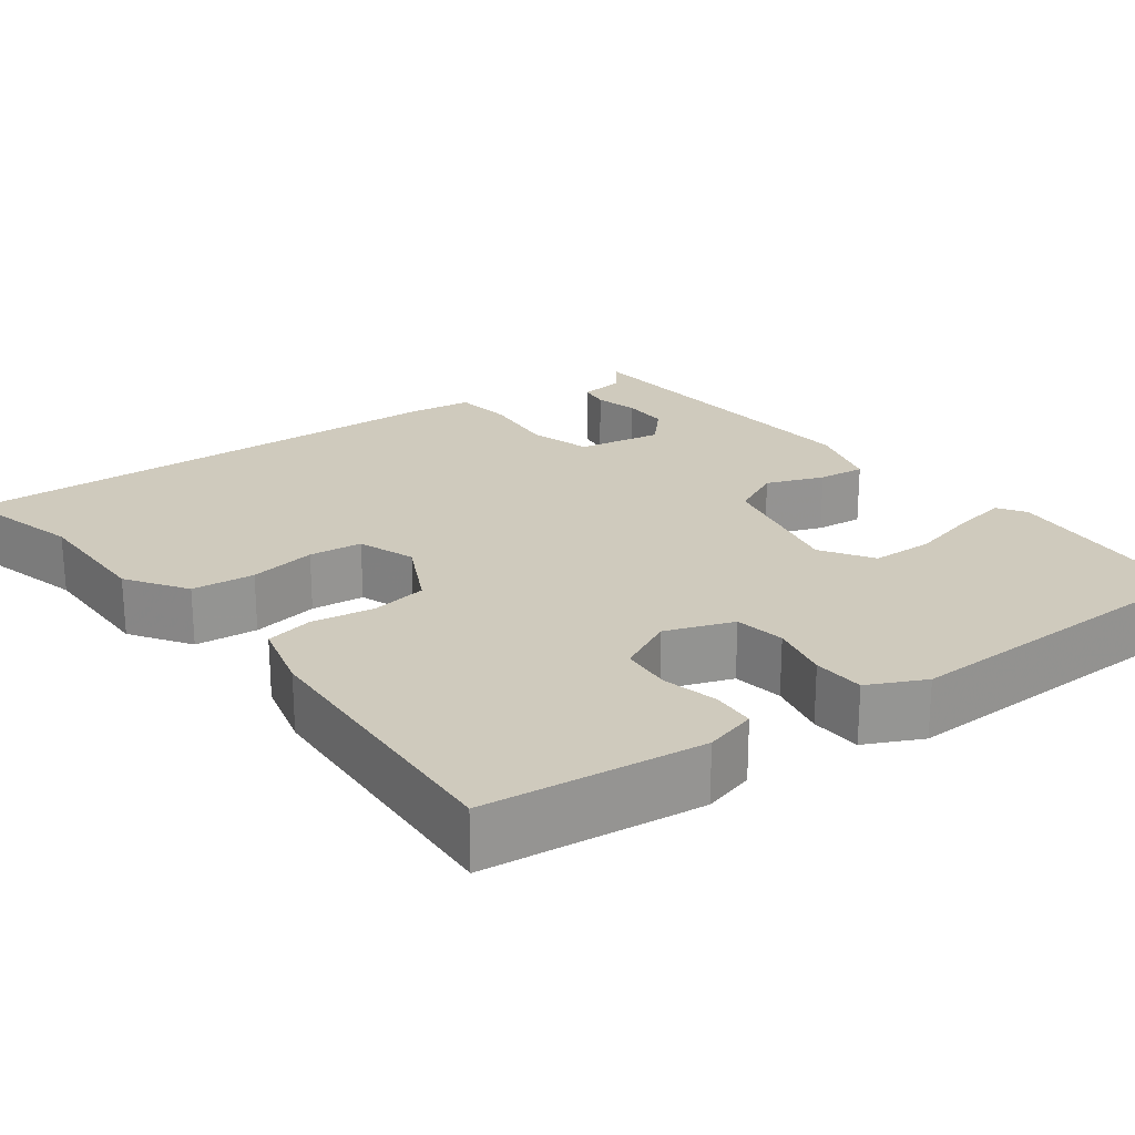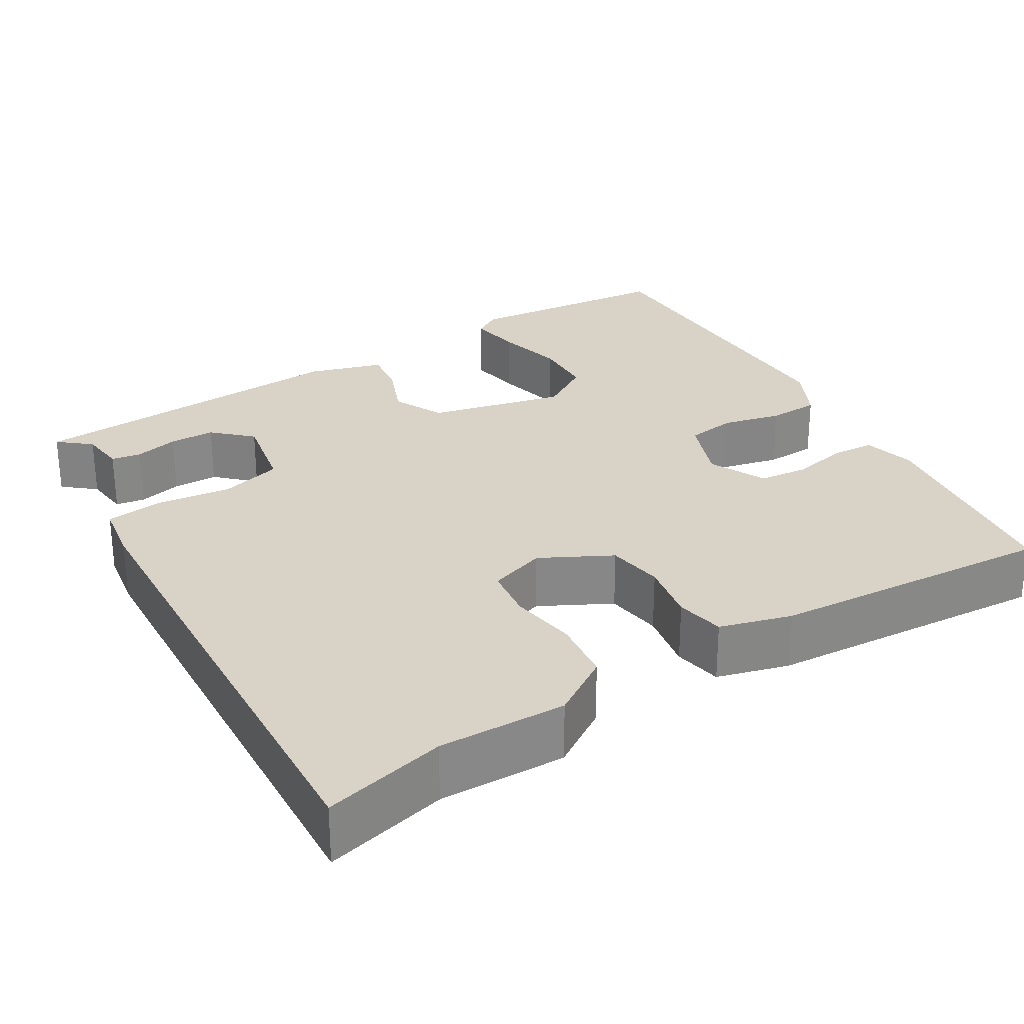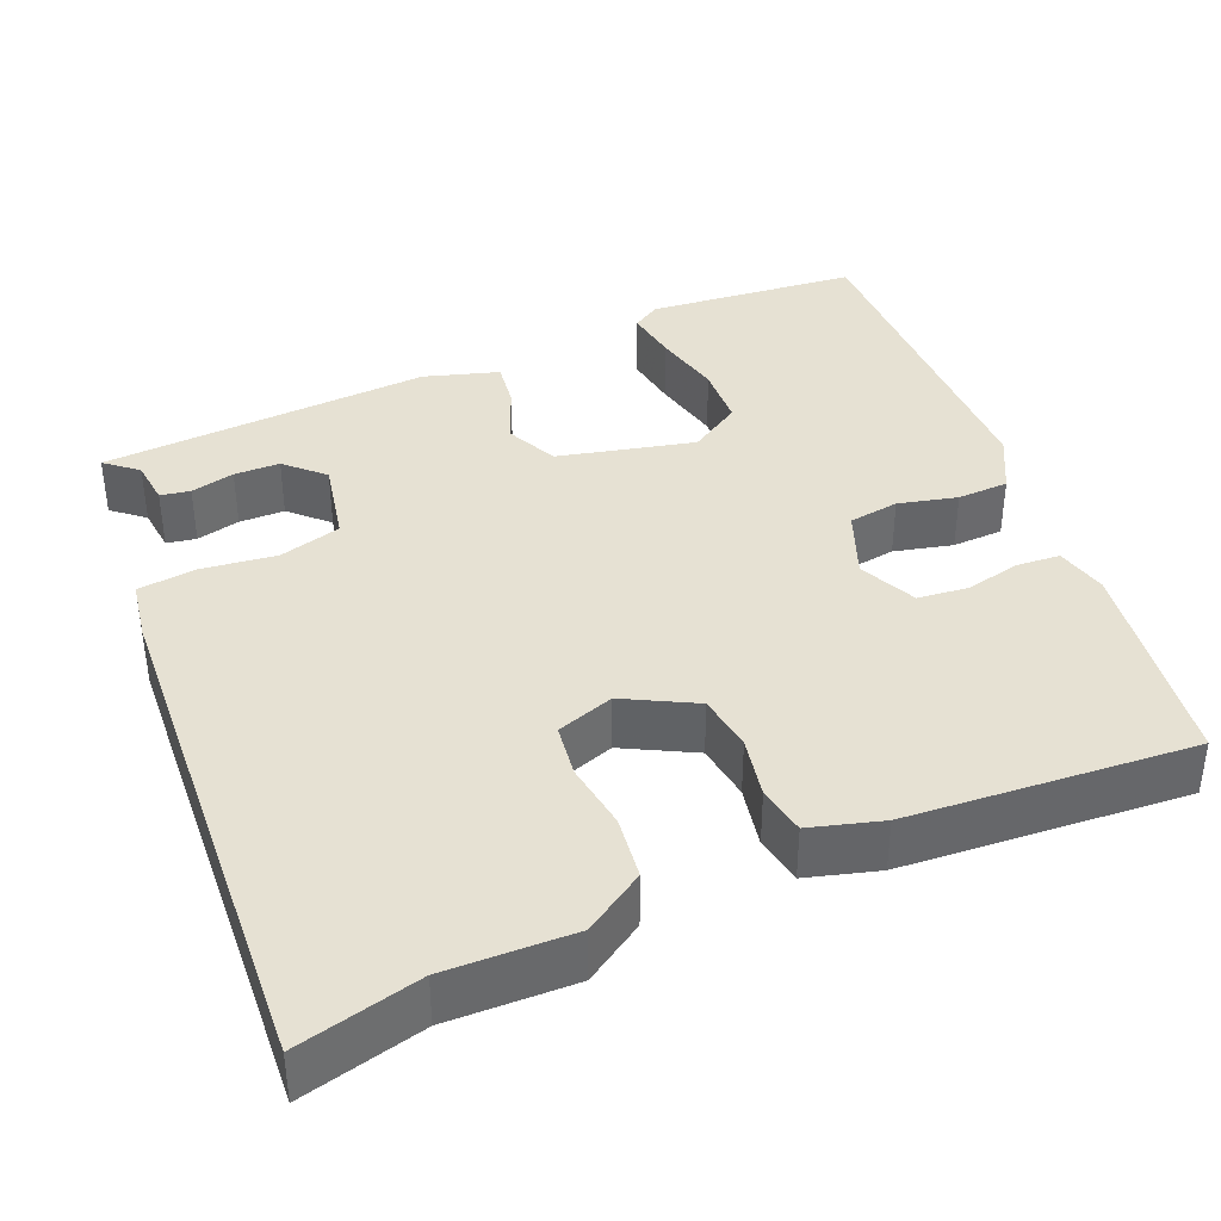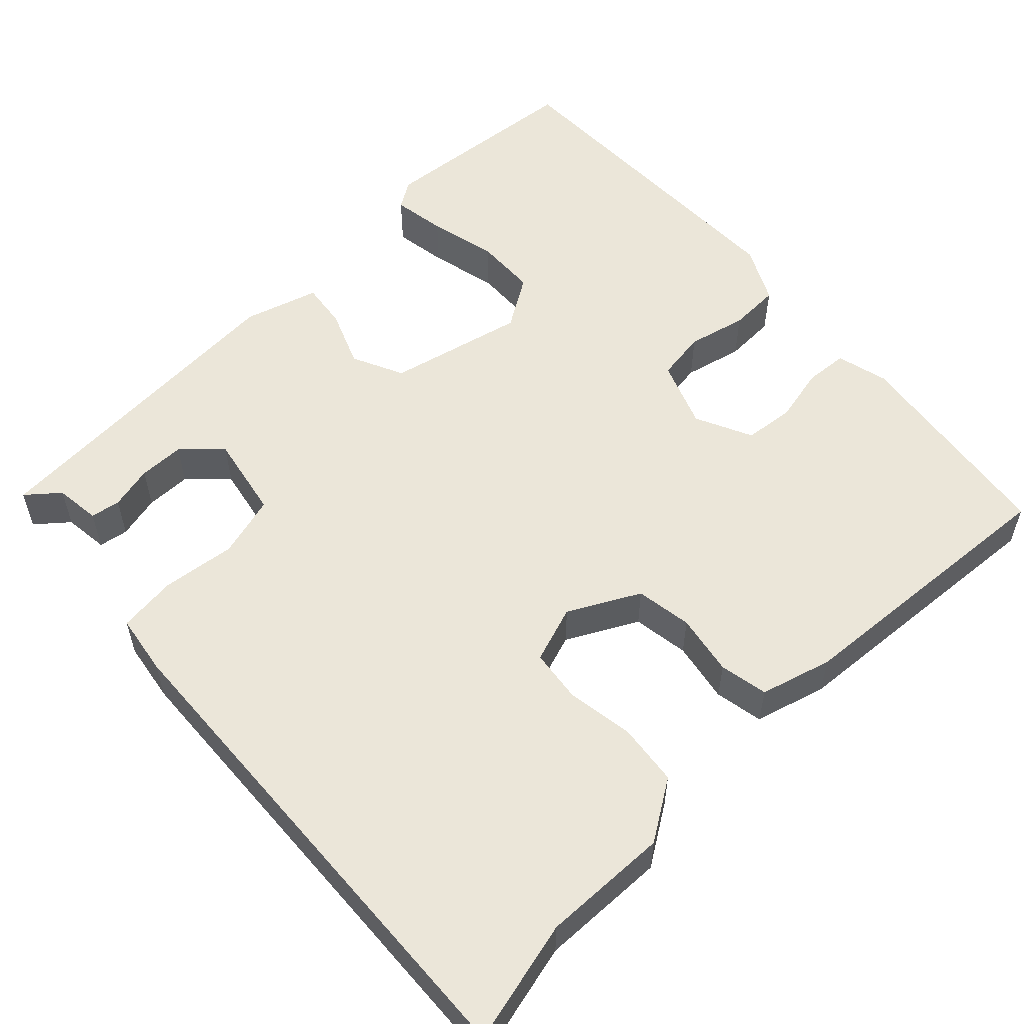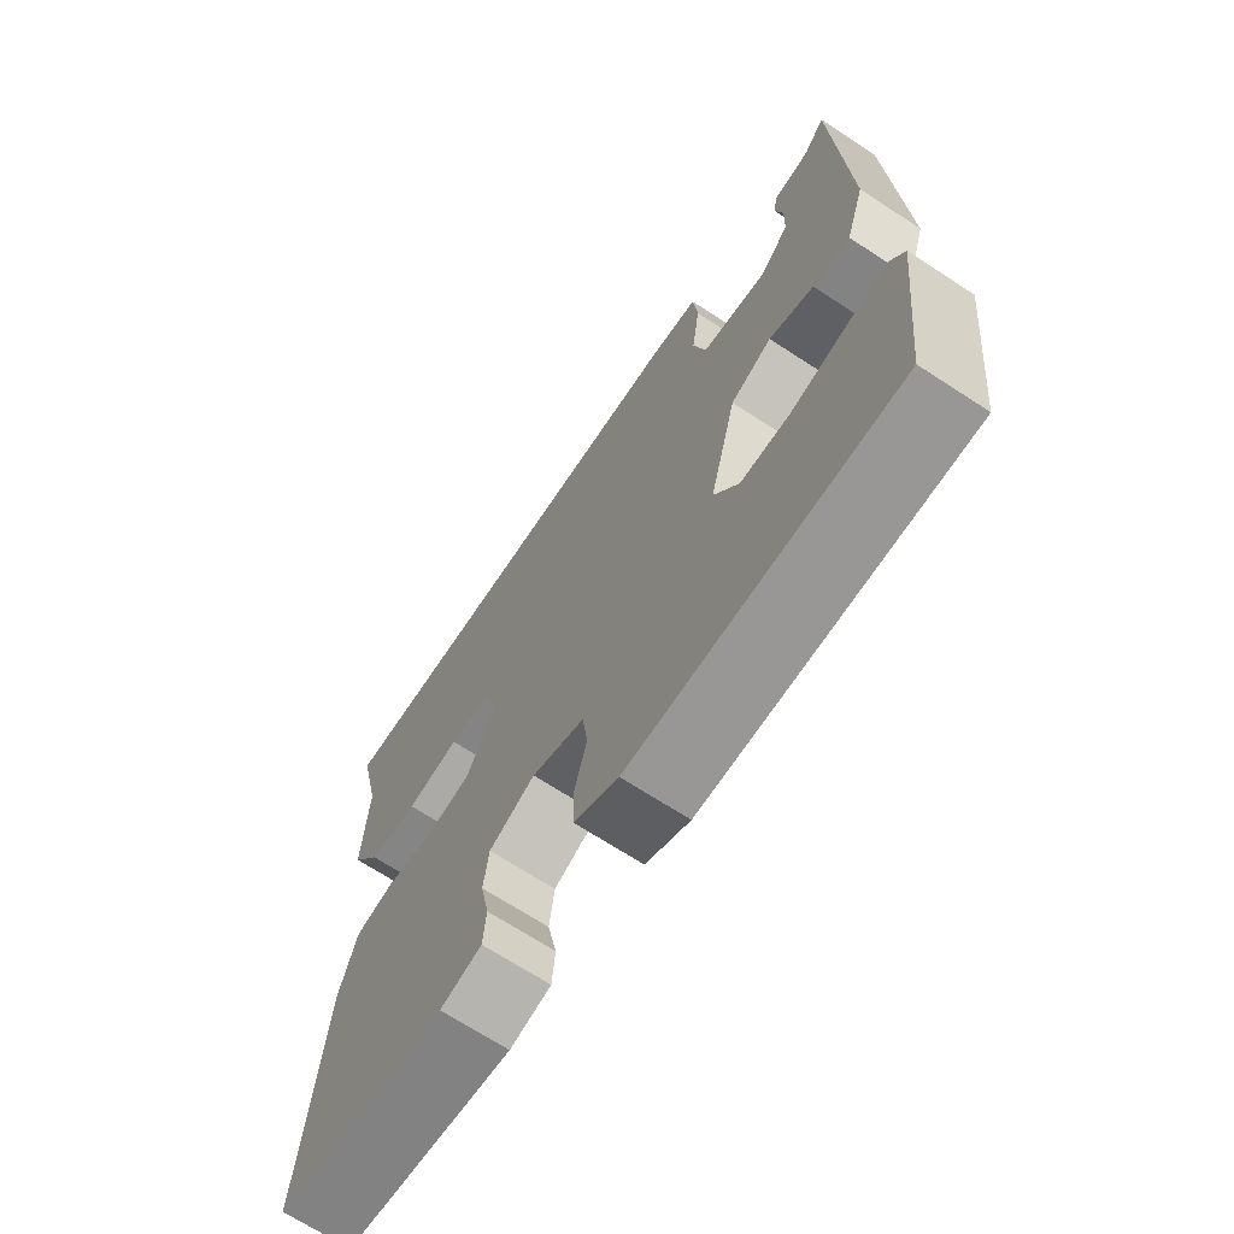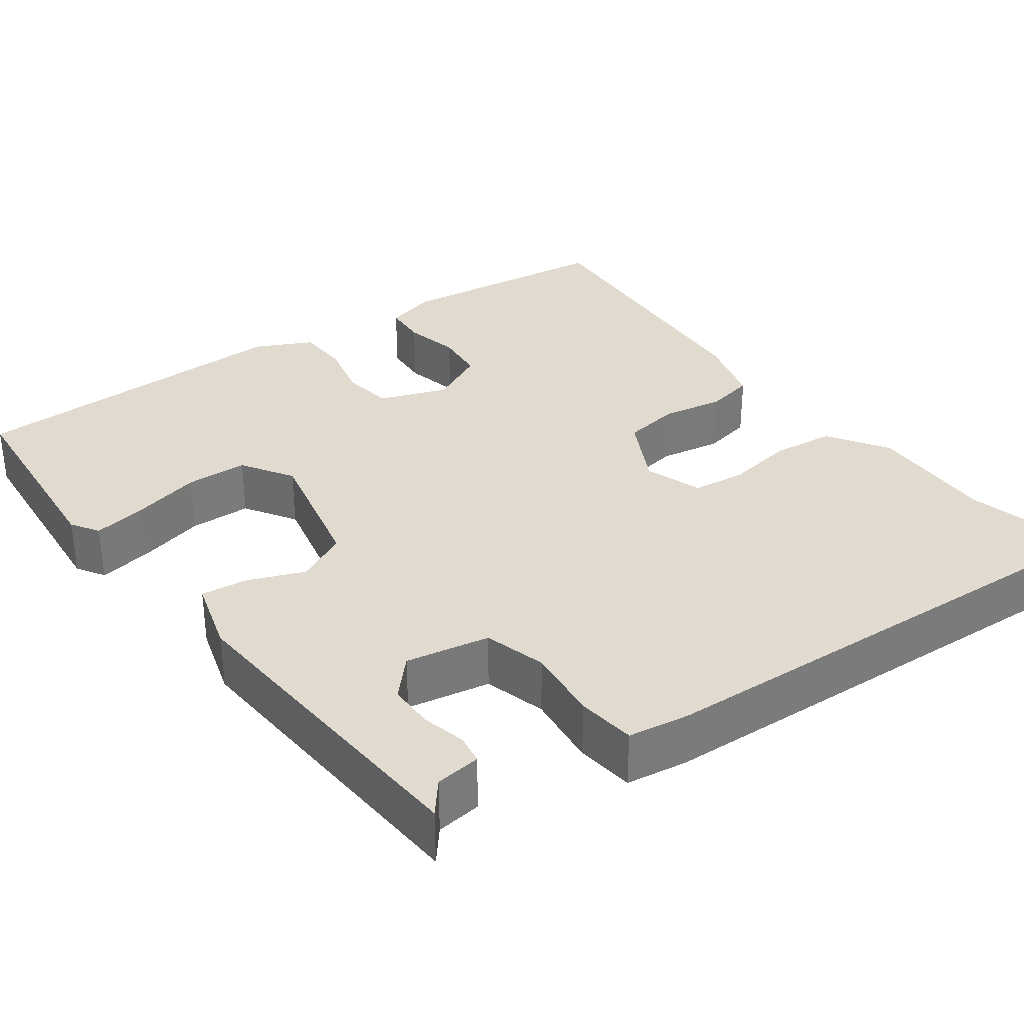
<metadata>
{"format":"obj","ext":"obj","renderer":"f3d","projection":"perspective","resolution":1024,"background":"white","views":[{"elev":23.0,"azim":141.0,"up":"+Y"},{"elev":28.0,"azim":57.3,"up":"+Y"},{"elev":38.9,"azim":66.0,"up":"+Y"},{"elev":55.9,"azim":45.0,"up":"+Y"},{"elev":-69.2,"azim":-123.1,"up":"+Z"},{"elev":33.5,"azim":-37.9,"up":"+Y"}]}
</metadata>
<code>
v -0.439 0.07 0.505
v -0.405 0.07 0.466
v -0.348 0.07 0.461
v -0.341 0.07 0.424
v -0.353 0.07 0.369
v -0.351 0.07 0.312
v -0.306 0.07 0.267
v -0.202 0.07 0.29
v -0.182 0.07 0.368
v -0.195 0.07 0.461
v -0.188 0.07 0.534
v -0.112 0.07 0.548
v 0.522 0.07 0.597
v 0.487 0.07 0.443
v 0.494 0.07 0.284
v 0.447 0.07 0.208
v 0.369 0.07 0.197
v 0.285 0.07 0.208
v 0.219 0.07 0.198
v 0.196 0.07 0.126
v 0.244 0.07 0.039
v 0.315 0.07 0.03
v 0.391 0.07 0.046
v 0.452 0.07 0.036
v 0.479 0.07 -0.053
v 0.511 0.07 -0.408
v 0.242 0.07 -0.451
v 0.177 0.07 -0.436
v 0.172 0.07 -0.382
v 0.186 0.07 -0.313
v 0.178 0.07 -0.25
v 0.106 0.07 -0.218
v 0.023 0.07 -0.252
v 0.015 0.07 -0.315
v 0.034 0.07 -0.388
v 0.033 0.07 -0.452
v -0.036 0.07 -0.489
v -0.45 0.07 -0.497
v -0.48 0.07 -0.236
v -0.459 0.07 -0.201
v -0.392 0.07 -0.21
v -0.306 0.07 -0.228
v -0.229 0.07 -0.223
v -0.19 0.07 -0.158
v -0.233 0.07 0.011
v -0.298 0.07 0.04
v -0.368 0.07 0.01
v -0.426 0.07 0.001
v -0.456 0.07 0.093
v -0.439 0 0.505
v -0.405 0 0.466
v -0.348 0 0.461
v -0.341 0 0.424
v -0.353 0 0.369
v -0.351 0 0.312
v -0.306 0 0.267
v -0.202 0 0.29
v -0.182 0 0.368
v -0.195 0 0.461
v -0.188 0 0.534
v -0.112 0 0.548
v 0.522 0 0.597
v 0.487 0 0.443
v 0.494 0 0.284
v 0.447 0 0.208
v 0.369 0 0.197
v 0.285 0 0.208
v 0.219 0 0.198
v 0.196 0 0.126
v 0.244 0 0.039
v 0.315 0 0.03
v 0.391 0 0.046
v 0.452 0 0.036
v 0.479 0 -0.053
v 0.511 0 -0.408
v 0.242 0 -0.451
v 0.177 0 -0.436
v 0.172 0 -0.382
v 0.186 0 -0.313
v 0.178 0 -0.25
v 0.106 0 -0.218
v 0.023 0 -0.252
v 0.015 0 -0.315
v 0.034 0 -0.388
v 0.033 0 -0.452
v -0.036 0 -0.489
v -0.45 0 -0.497
v -0.48 0 -0.236
v -0.459 0 -0.201
v -0.392 0 -0.21
v -0.306 0 -0.228
v -0.229 0 -0.223
v -0.19 0 -0.158
v -0.233 0 0.011
v -0.298 0 0.04
v -0.368 0 0.01
v -0.426 0 0.001
v -0.456 0 0.093
f 46 47 48 49
f 46 49 1 2
f 39 40 41 42
f 37 38 39 42
f 37 42 43
f 34 35 36 37
f 33 34 37 43
f 32 33 43 44
f 27 28 29 30
f 27 30 31
f 26 27 31
f 25 26 31
f 22 23 24 25
f 21 22 25 31
f 20 21 31 32
f 15 16 17 18
f 14 15 18 19
f 13 14 19
f 12 13 19
f 9 10 11 12
f 8 9 12 19
f 7 8 19 20
f 2 3 4 5
f 2 5 6
f 46 2 6
f 45 46 6 7
f 20 32 44 45
f 7 20 45
f 98 97 96 95
f 51 50 98 95
f 91 90 89 88
f 91 88 87 86
f 92 91 86
f 86 85 84 83
f 92 86 83 82
f 93 92 82 81
f 79 78 77 76
f 80 79 76
f 80 76 75
f 80 75 74
f 74 73 72 71
f 80 74 71 70
f 81 80 70 69
f 67 66 65 64
f 68 67 64 63
f 68 63 62
f 68 62 61
f 61 60 59 58
f 68 61 58 57
f 69 68 57 56
f 54 53 52 51
f 55 54 51
f 55 51 95
f 56 55 95 94
f 94 93 81 69
f 94 69 56
f 1 50 51 2
f 2 51 52 3
f 3 52 53 4
f 4 53 54 5
f 5 54 55 6
f 6 55 56 7
f 7 56 57 8
f 8 57 58 9
f 9 58 59 10
f 10 59 60 11
f 11 60 61 12
f 12 61 62 13
f 13 62 63 14
f 14 63 64 15
f 15 64 65 16
f 16 65 66 17
f 17 66 67 18
f 18 67 68 19
f 19 68 69 20
f 20 69 70 21
f 21 70 71 22
f 22 71 72 23
f 23 72 73 24
f 24 73 74 25
f 25 74 75 26
f 26 75 76 27
f 27 76 77 28
f 28 77 78 29
f 29 78 79 30
f 30 79 80 31
f 31 80 81 32
f 32 81 82 33
f 33 82 83 34
f 34 83 84 35
f 35 84 85 36
f 36 85 86 37
f 37 86 87 38
f 38 87 88 39
f 39 88 89 40
f 40 89 90 41
f 41 90 91 42
f 42 91 92 43
f 43 92 93 44
f 44 93 94 45
f 45 94 95 46
f 46 95 96 47
f 47 96 97 48
f 48 97 98 49
f 49 98 50 1

</code>
